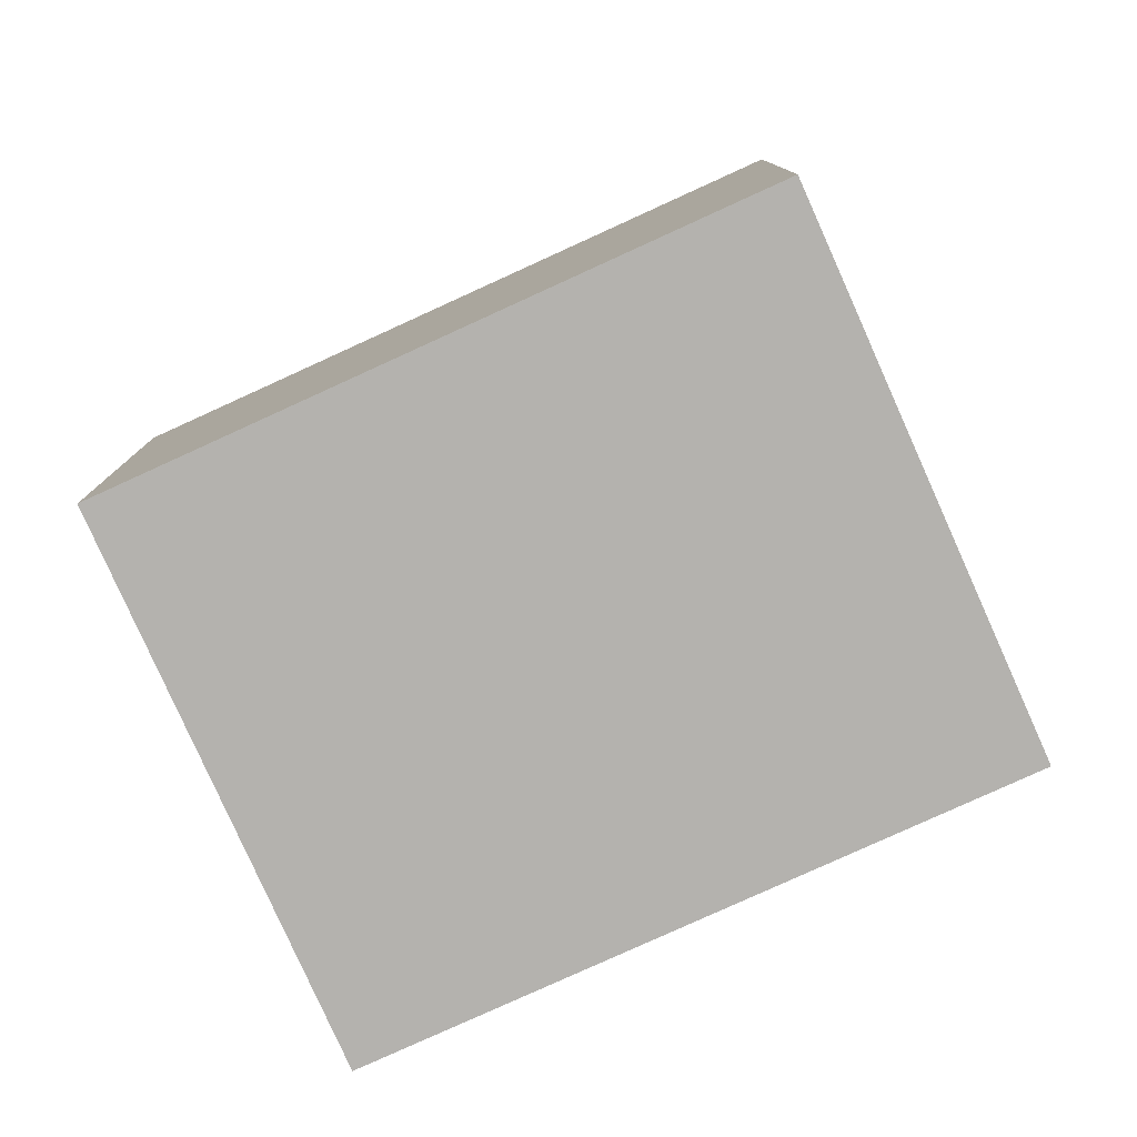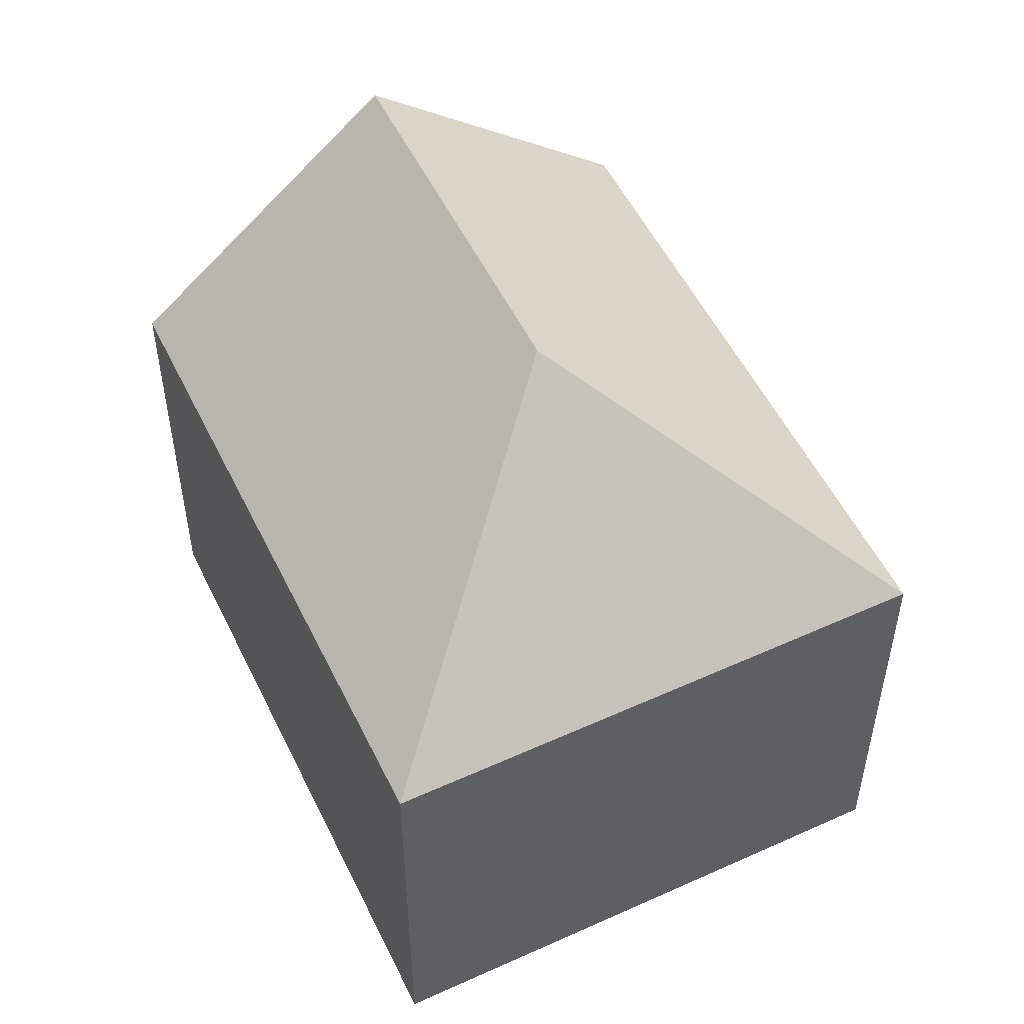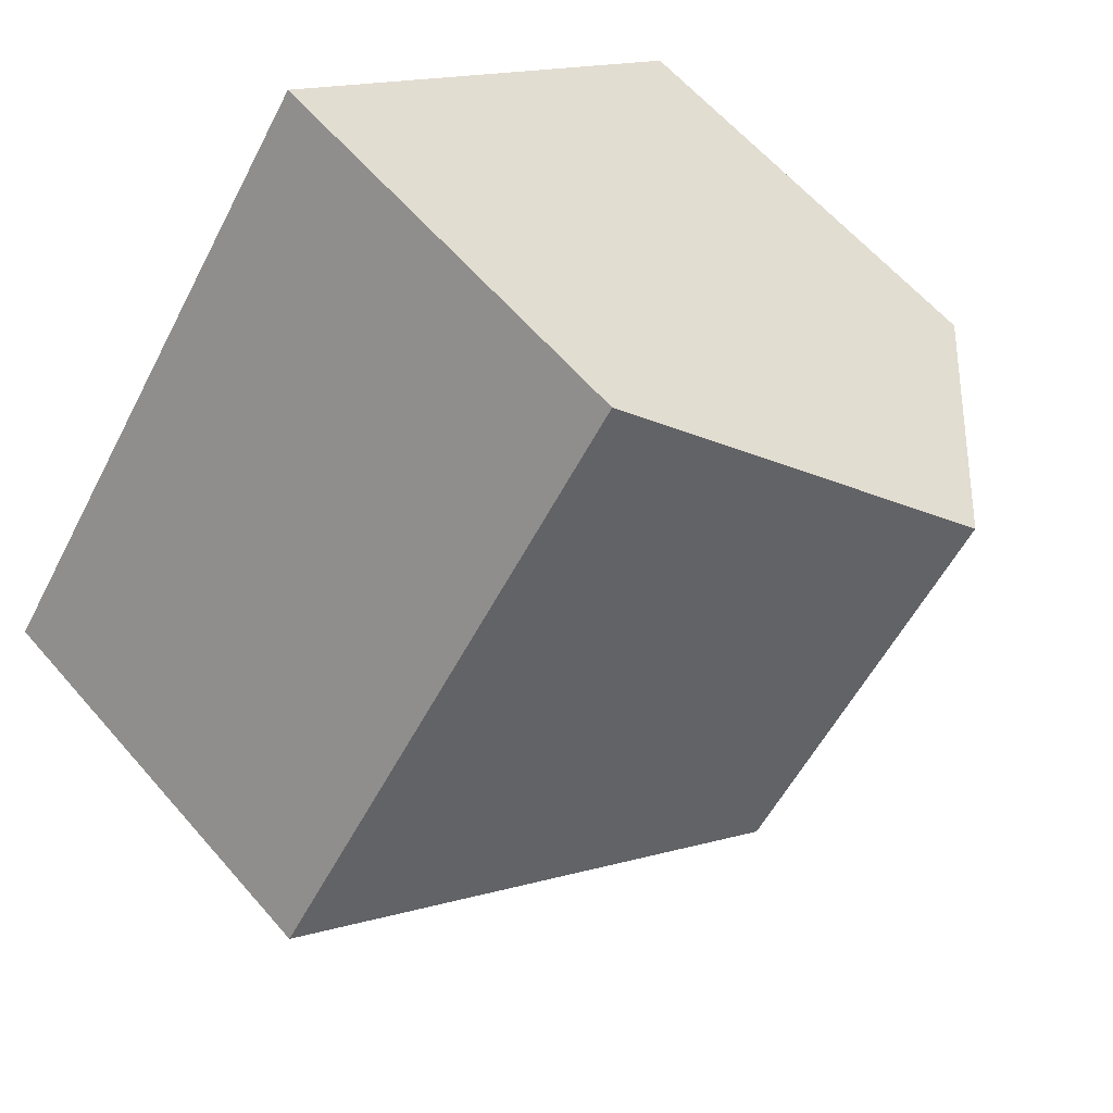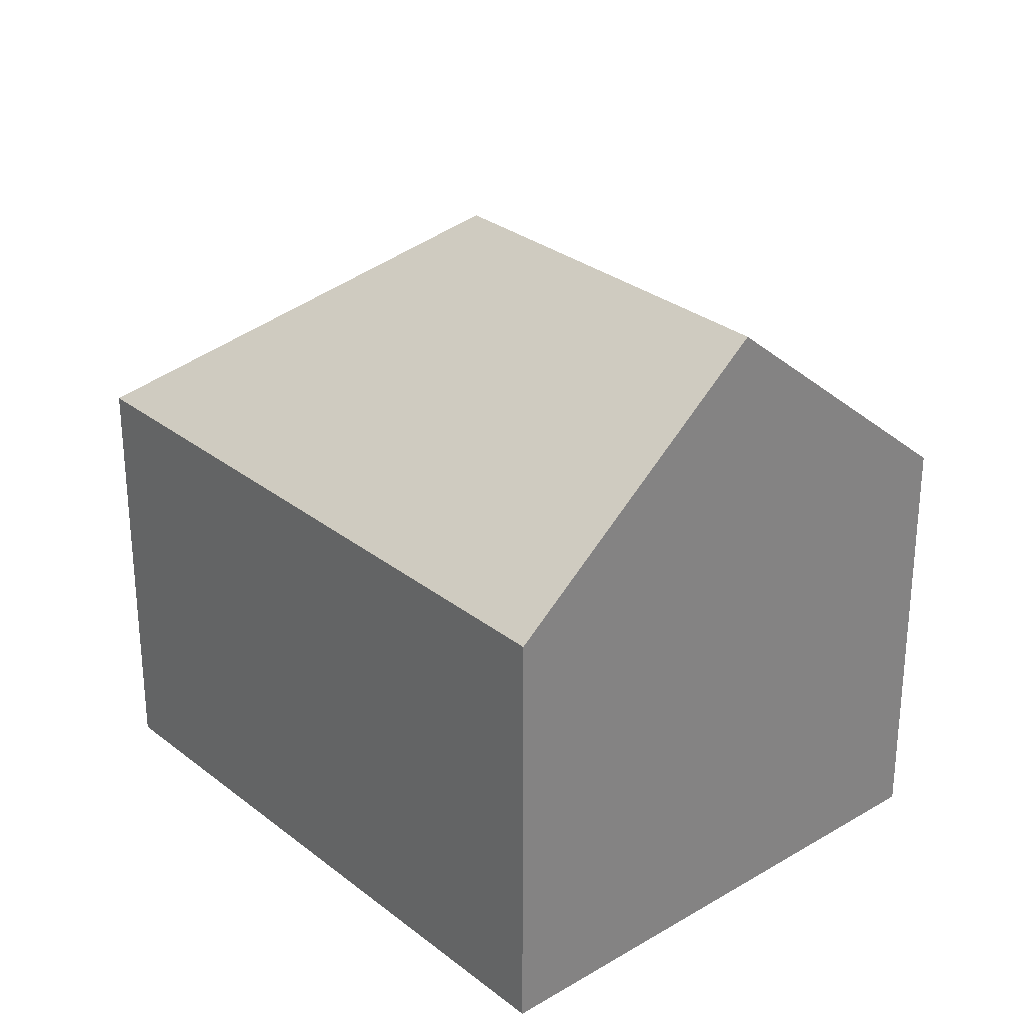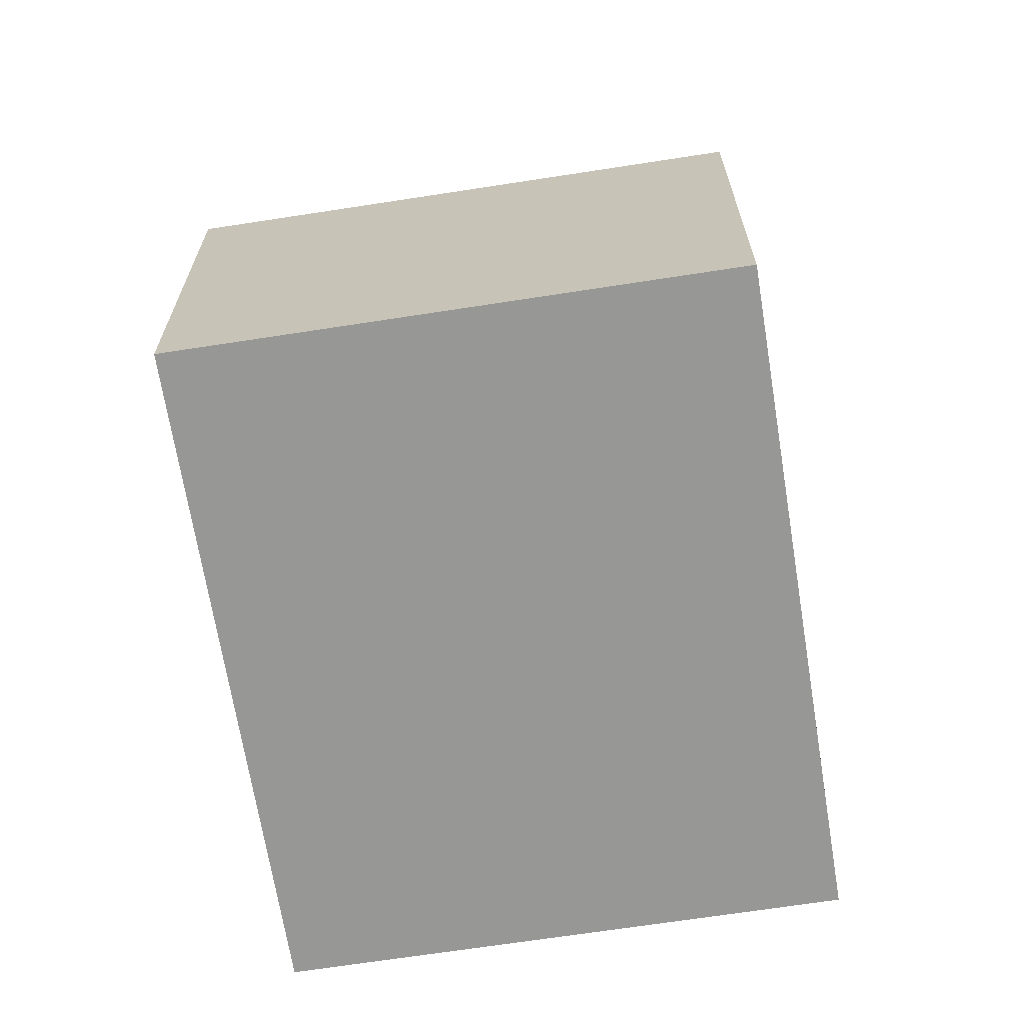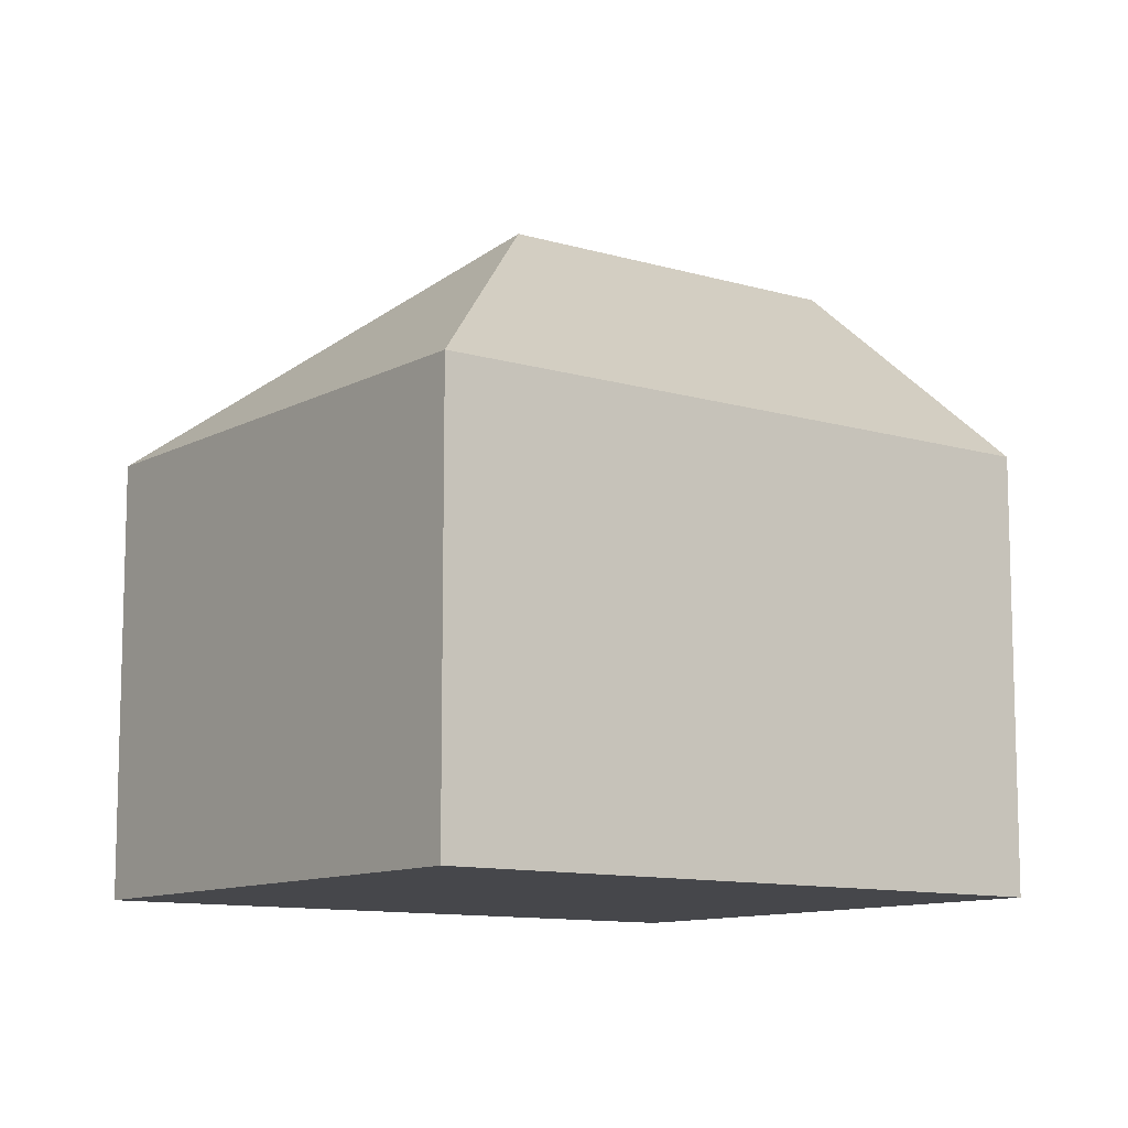
<metadata>
{"format":"obj","ext":"obj","renderer":"f3d","projection":"perspective","resolution":1024,"background":"white","views":[{"elev":-79.8,"azim":78.4,"up":"+Y"},{"elev":53.1,"azim":118.4,"up":"+Y"},{"elev":61.4,"azim":139.3,"up":"+Z"},{"elev":29.2,"azim":-77.0,"up":"+Y"},{"elev":-68.1,"azim":153.1,"up":"+Y"},{"elev":-10.7,"azim":-162.9,"up":"+Y"}]}
</metadata>
<code>
v  9.332 7.838e-16 -12.8
v  20.02 10.21 -5.122
v  20.02 3.136e-16 -5.121
v  9.332 10.21 -12.8
v  10.69 10.21 7.679
v  10.69 -4.702e-16 7.679
v  0 0 0
v  0.0002179 10.21 -0.000323
v  5.344 15.52 3.839
v  10.8 15.52 -3.644
g defaultobject
f 1 2 3
f 2 1 4
f 3 5 6
f 5 3 2
f 5 7 6
f 7 5 8
f 8 5 9
f 8 1 7
f 1 8 4
f 10 2 4
f 5 10 9
f 10 5 2
f 9 4 8
f 4 9 10
f 6 1 3
f 1 6 7

</code>
